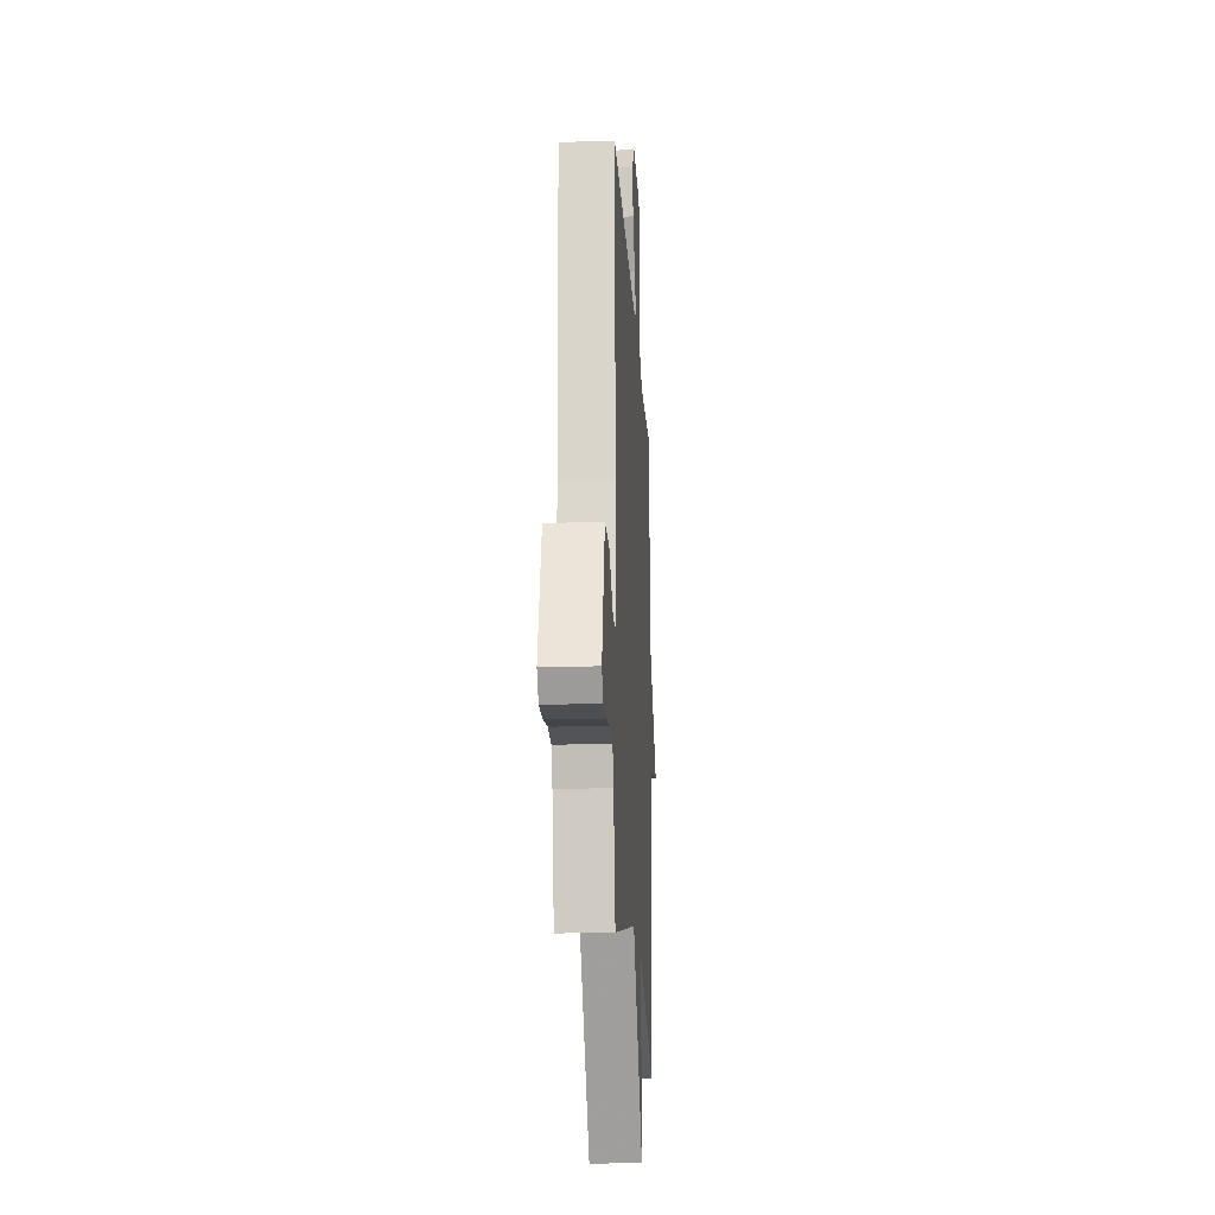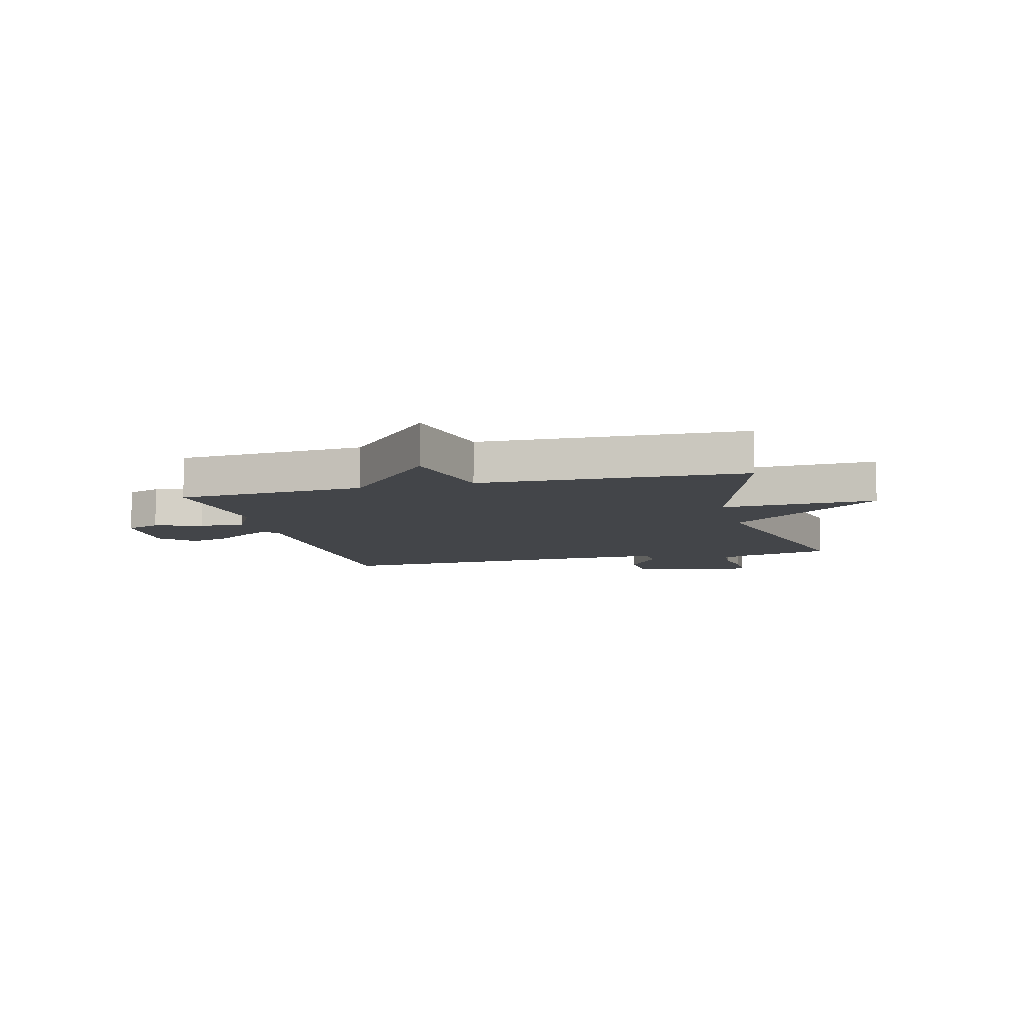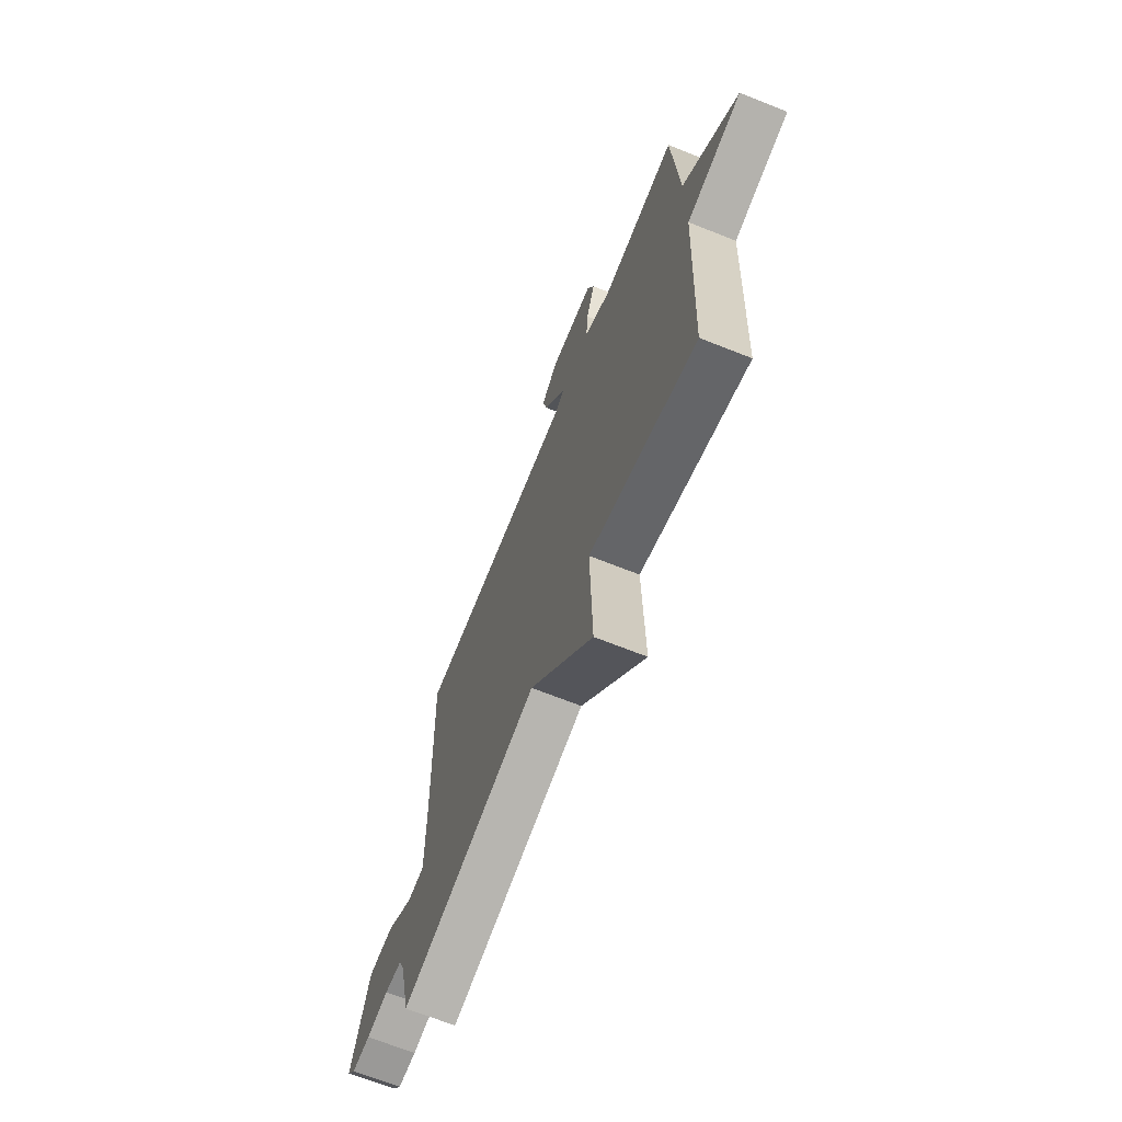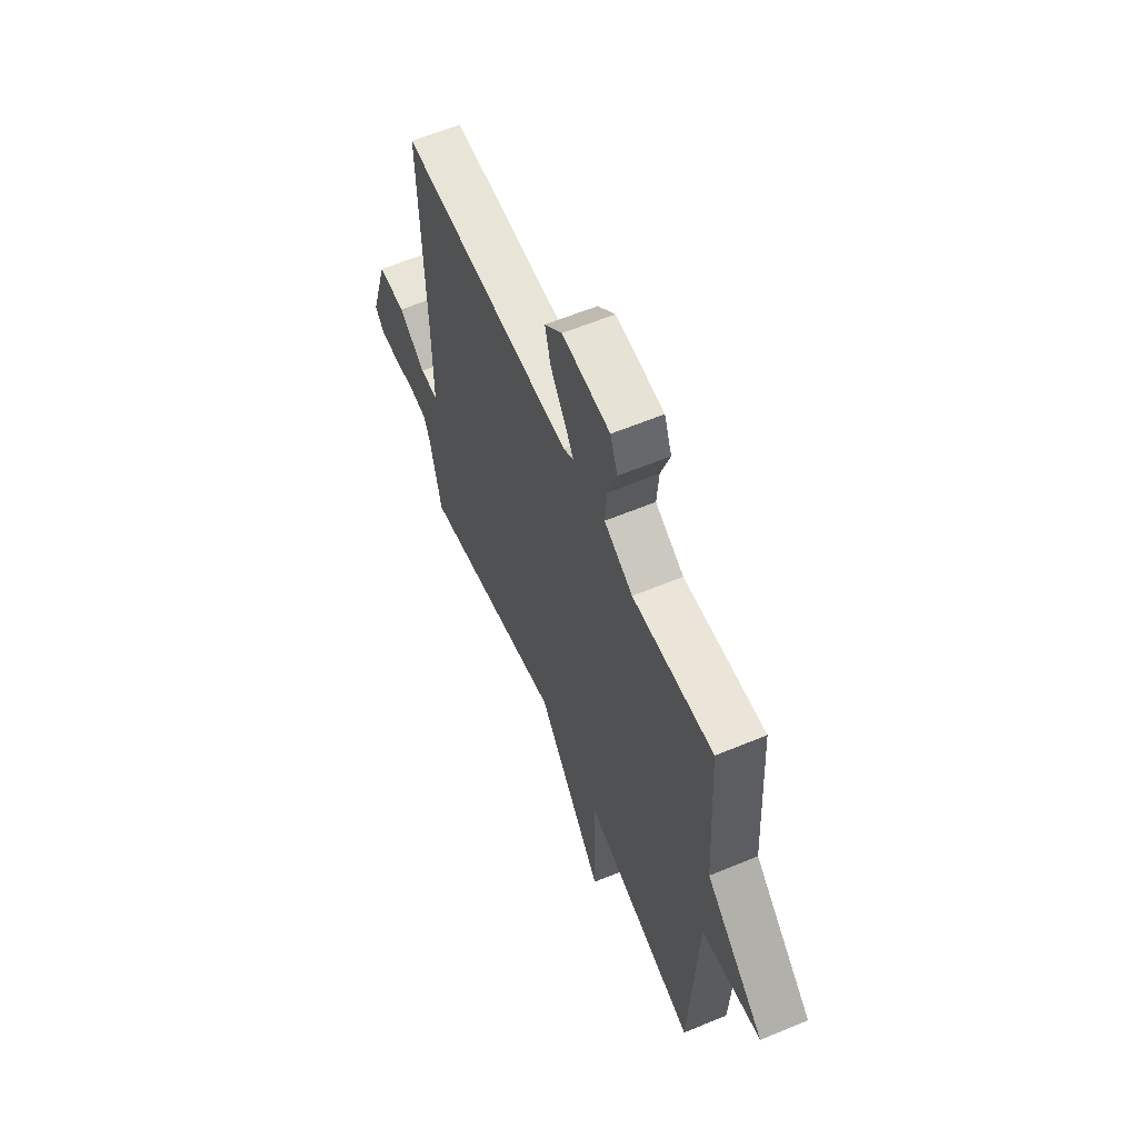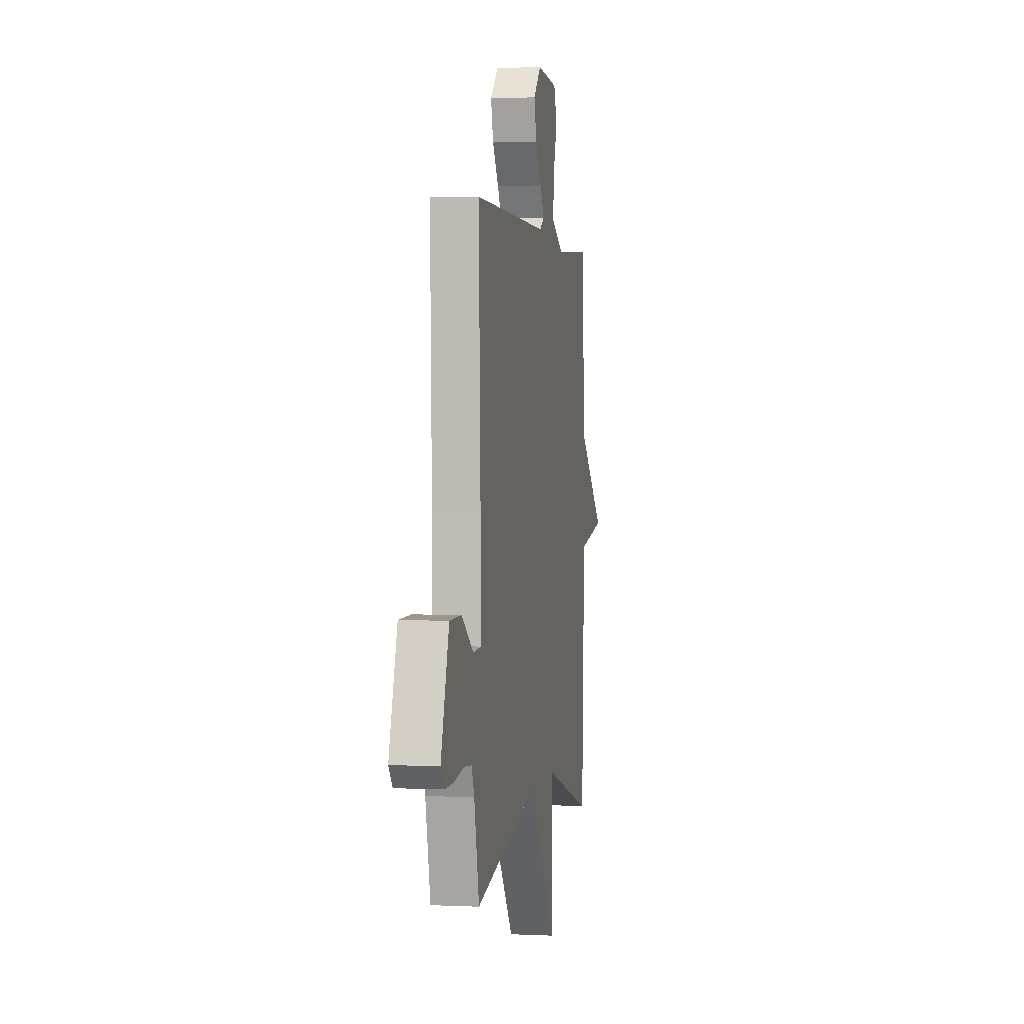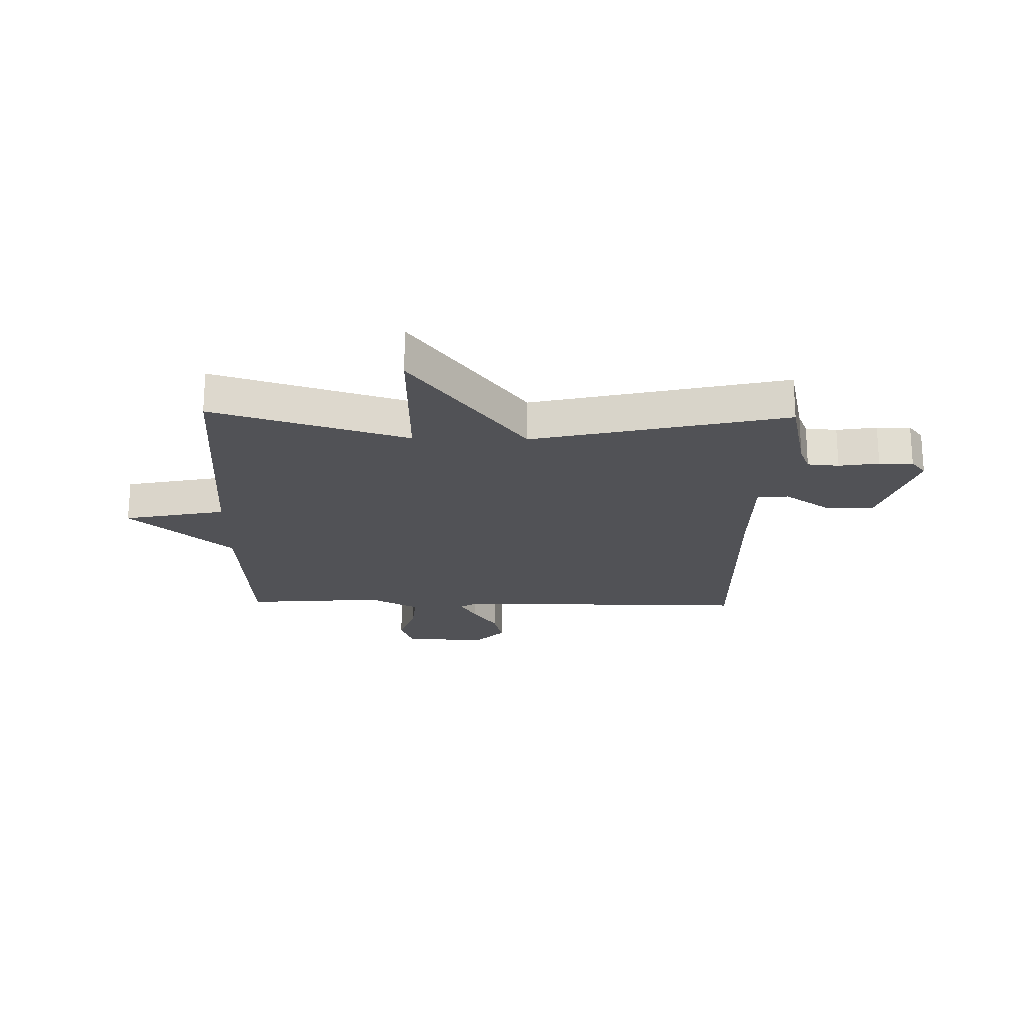
<metadata>
{"format":"obj","ext":"obj","renderer":"f3d","projection":"perspective","resolution":1024,"background":"white","views":[{"elev":-18.5,"azim":-86.8,"up":"+Z"},{"elev":-8.6,"azim":104.6,"up":"+Y"},{"elev":-68.1,"azim":68.2,"up":"+Z"},{"elev":61.3,"azim":67.1,"up":"+Z"},{"elev":1.5,"azim":-80.0,"up":"+Z"},{"elev":-21.2,"azim":178.6,"up":"+Y"}]}
</metadata>
<code>
v 0.5 0.07 0.5
v 0.52 0.07 0.168
v 0.702 0.07 0.006
v 0.52 0.07 -0.032
v 0.5 0.07 -0.5
v 0.151 0.07 -0.394
v 0.158 0.07 -0.669
v -0.049 0.07 -0.394
v -0.5 0.07 -0.5
v -0.535 0.07 -0.34
v -0.554 0.07 -0.293
v -0.61 0.07 -0.288
v -0.681 0.07 -0.3
v -0.741 0.07 -0.301
v -0.768 0.07 -0.267
v -0.71 0.07 -0.081
v -0.625 0.07 -0.079
v -0.542 0.07 -0.137
v -0.486 0.07 -0.133
v -0.487 0.07 0.055
v -0.5 0.07 0.5
v 0.032 0.07 0.5
v 0.064 0.07 0.521
v 0.035 0.07 0.571
v -0.009 0.07 0.636
v -0.026 0.07 0.704
v 0.028 0.07 0.76
v 0.175 0.07 0.751
v 0.198 0.07 0.69
v 0.17 0.07 0.606
v 0.164 0.07 0.527
v 0.252 0.07 0.48
v 0.5 0 0.5
v 0.52 0 0.168
v 0.702 0 0.006
v 0.52 0 -0.032
v 0.5 0 -0.5
v 0.151 0 -0.394
v 0.158 0 -0.669
v -0.049 0 -0.394
v -0.5 0 -0.5
v -0.535 0 -0.34
v -0.554 0 -0.293
v -0.61 0 -0.288
v -0.681 0 -0.3
v -0.741 0 -0.301
v -0.768 0 -0.267
v -0.71 0 -0.081
v -0.625 0 -0.079
v -0.542 0 -0.137
v -0.486 0 -0.133
v -0.487 0 0.055
v -0.5 0 0.5
v 0.032 0 0.5
v 0.064 0 0.521
v 0.035 0 0.571
v -0.009 0 0.636
v -0.026 0 0.704
v 0.028 0 0.76
v 0.175 0 0.751
v 0.198 0 0.69
v 0.17 0 0.606
v 0.164 0 0.527
v 0.252 0 0.48
f 28 29 30
f 27 28 30
f 26 27 30
f 25 26 30
f 24 25 30
f 23 24 30 31
f 22 23 31 32
f 20 21 22 32
f 16 17 18
f 15 16 18
f 14 15 18
f 13 14 18
f 12 13 18
f 11 12 18 19
f 10 11 19
f 8 9 10 19
f 6 7 8
f 32 1 2
f 20 32 2
f 19 20 2
f 8 19 2
f 6 8 2
f 2 3 4
f 2 4 5 6
f 62 61 60
f 62 60 59
f 62 59 58
f 62 58 57
f 62 57 56
f 63 62 56 55
f 64 63 55 54
f 64 54 53 52
f 50 49 48
f 50 48 47
f 50 47 46
f 50 46 45
f 50 45 44
f 51 50 44 43
f 51 43 42
f 51 42 41 40
f 40 39 38
f 34 33 64
f 34 64 52
f 34 52 51
f 34 51 40
f 34 40 38
f 36 35 34
f 38 37 36 34
f 1 33 34 2
f 2 34 35 3
f 3 35 36 4
f 4 36 37 5
f 5 37 38 6
f 6 38 39 7
f 7 39 40 8
f 8 40 41 9
f 9 41 42 10
f 10 42 43 11
f 11 43 44 12
f 12 44 45 13
f 13 45 46 14
f 14 46 47 15
f 15 47 48 16
f 16 48 49 17
f 17 49 50 18
f 18 50 51 19
f 19 51 52 20
f 20 52 53 21
f 21 53 54 22
f 22 54 55 23
f 23 55 56 24
f 24 56 57 25
f 25 57 58 26
f 26 58 59 27
f 27 59 60 28
f 28 60 61 29
f 29 61 62 30
f 30 62 63 31
f 31 63 64 32
f 32 64 33 1

</code>
